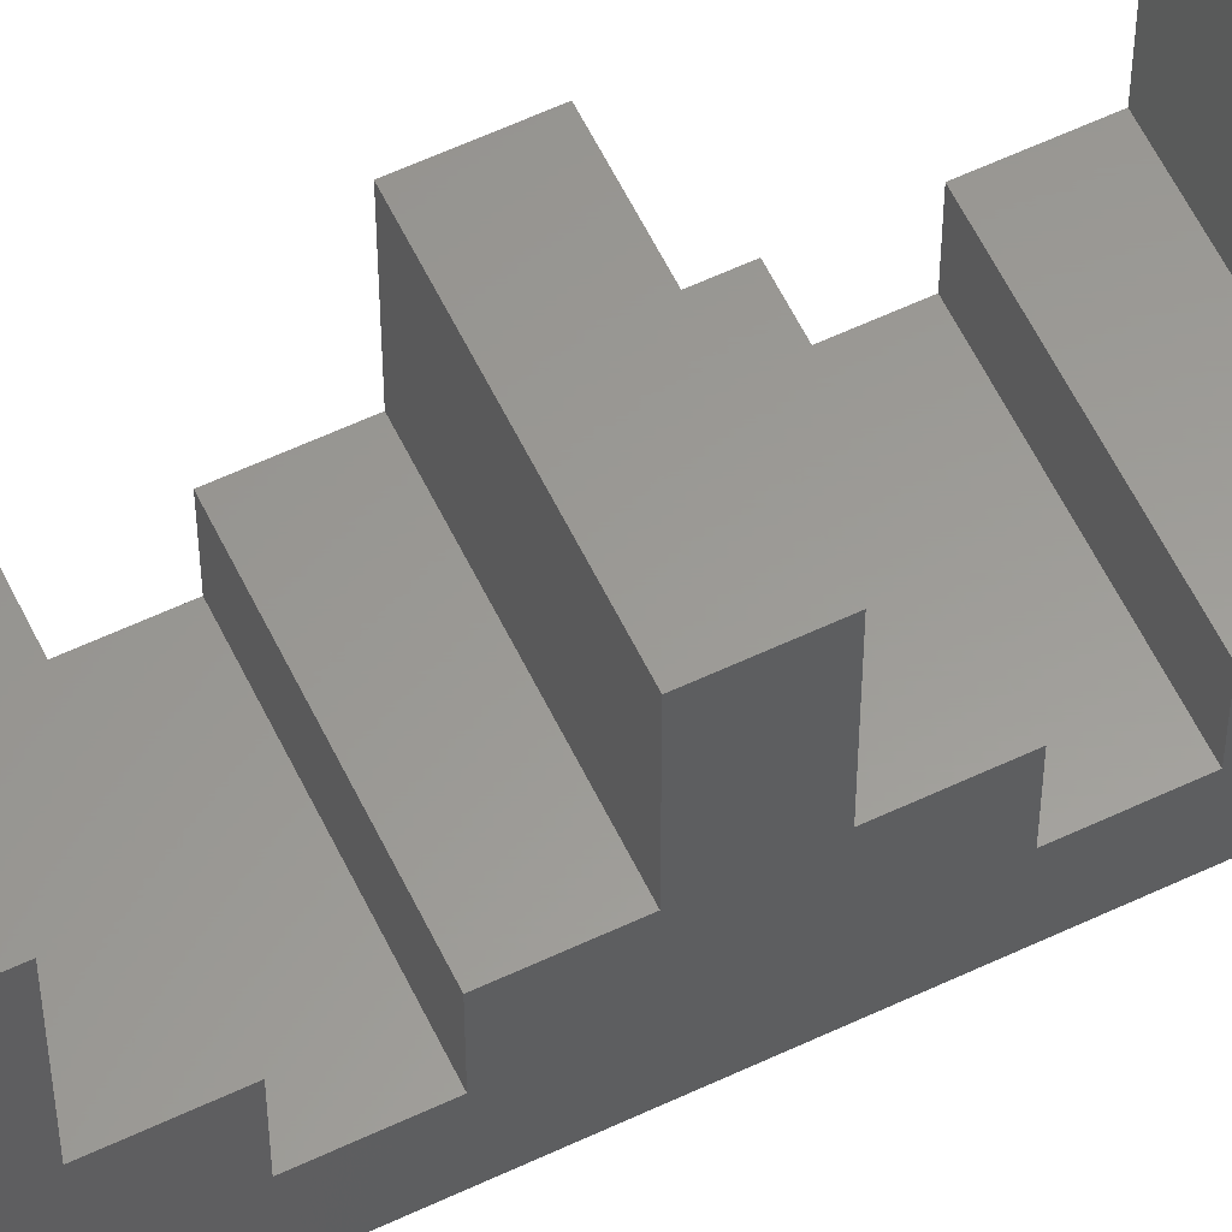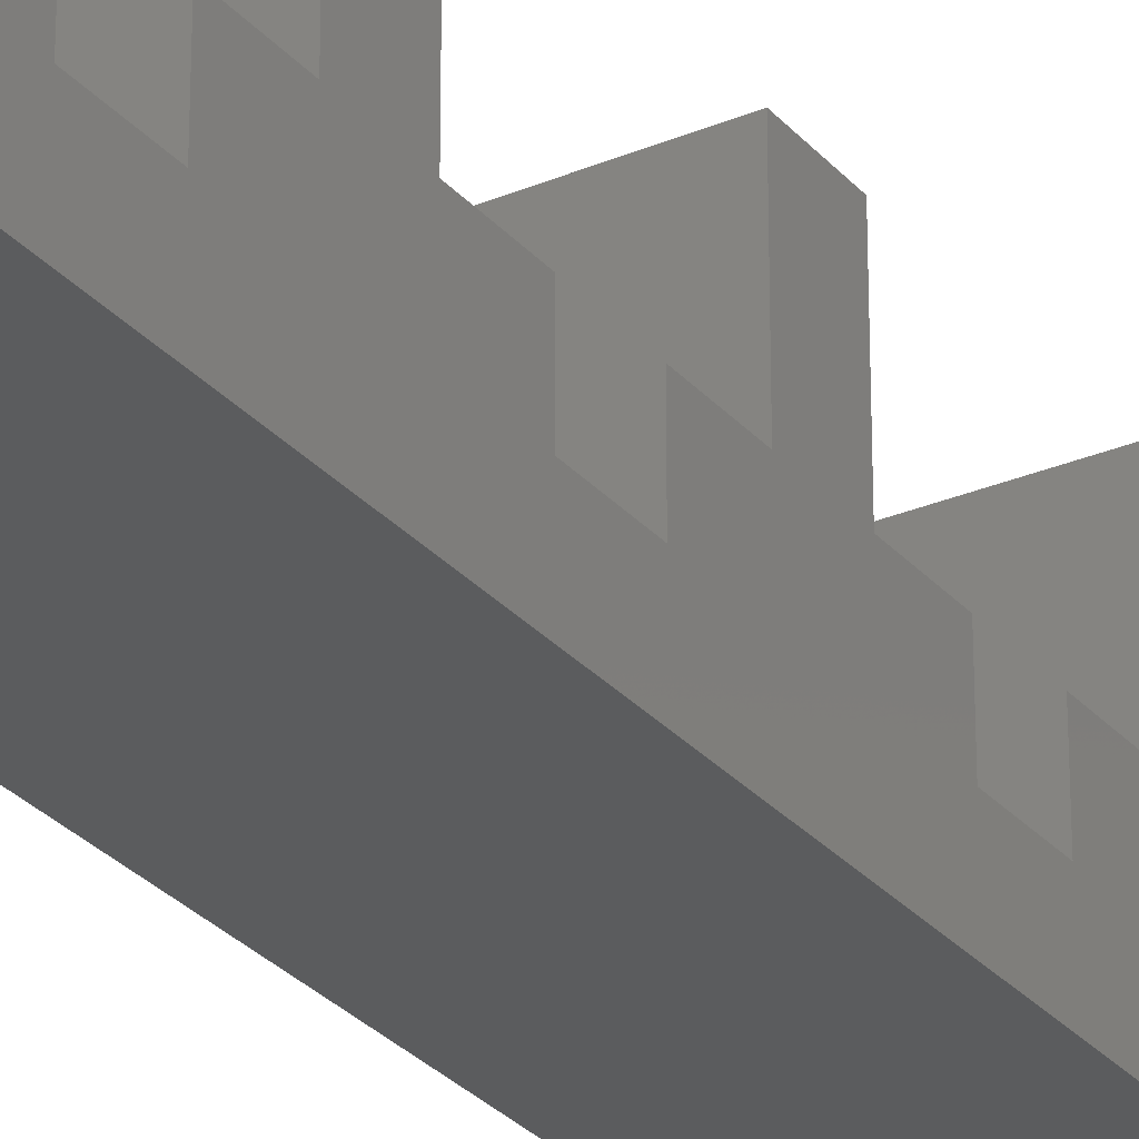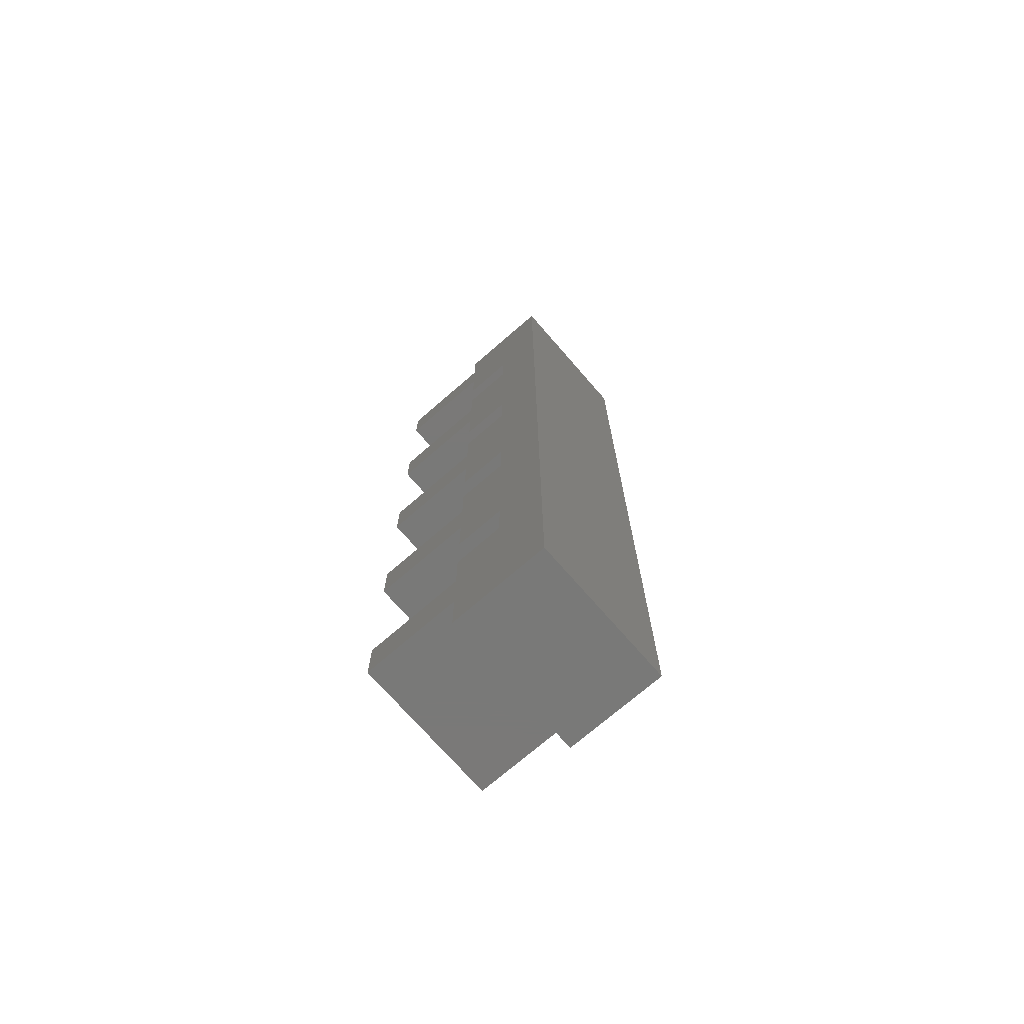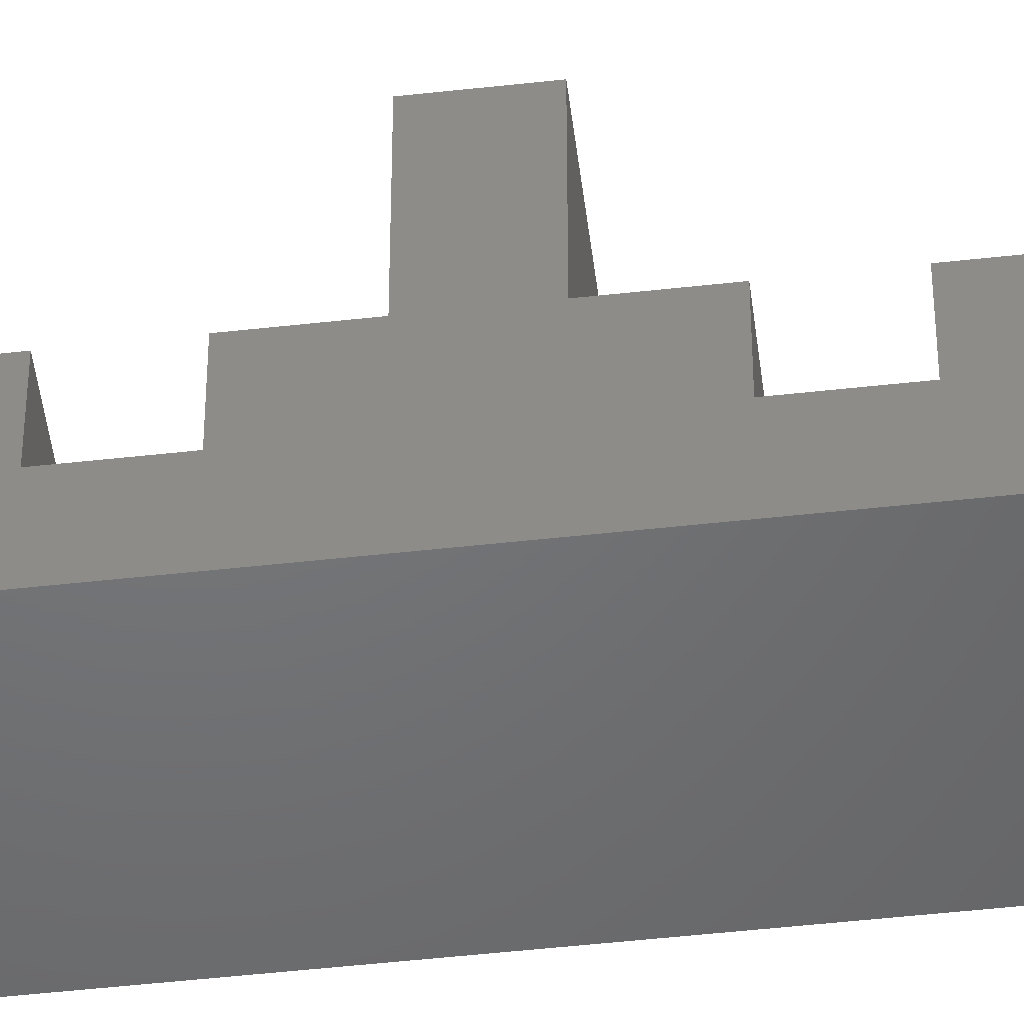
<metadata>
{"format":"stl","ext":"stl","renderer":"f3d","projection":"perspective","resolution":1024,"background":"white","views":[{"elev":59.7,"azim":-115.8,"up":"+Z"},{"elev":-28.9,"azim":32.3,"up":"+Z"},{"elev":-72.2,"azim":131.0,"up":"+Y"},{"elev":-49.3,"azim":-82.9,"up":"+Z"}]}
</metadata>
<code>
# stl→obj: 300 verts, 596 faces
v -0.5 -0.5 -0.5
v -0.5 -0.5 0.5
v -0.5 0.5 0.5
v -0.5 0.5 -0.5
v -0.5 1.5 0.5
v -0.5 1.5 -0.5
v -0.5 2.5 0.5
v -0.5 2.5 -0.5
v -0.5 3.5 0.5
v -0.5 3.5 -0.5
v -0.5 4.5 0.5
v -0.5 4.5 -0.5
v -0.5 5.5 0.5
v -0.5 5.5 -0.5
v -0.5 6.5 0.5
v -0.5 6.5 -0.5
v -0.5 7.5 0.5
v -0.5 7.5 -0.5
v -0.5 8.5 0.5
v -0.5 8.5 -0.5
v -0.5 9.5 0.5
v -0.5 9.5 -0.5
v -0.5 10.5 0.5
v -0.5 10.5 -0.5
v -0.5 11.5 0.5
v -0.5 11.5 -0.5
v -0.5 12.5 0.5
v -0.5 12.5 -0.5
v -0.5 13.5 0.5
v -0.5 13.5 -0.5
v -0.5 14.5 0.5
v -0.5 14.5 -0.5
v -0.5 15.5 0.5
v -0.5 15.5 -0.5
v -0.5 16.5 0.5
v -0.5 16.5 -0.5
v -0.5 17.5 0.5
v -0.5 17.5 -0.5
v -0.5 18.5 0.5
v -0.5 18.5 -0.5
v -0.5 -0.5 1.5
v -0.5 0.5 1.5
v -0.5 1.5 1.5
v -0.5 2.5 1.5
v -0.5 3.5 1.5
v -0.5 4.5 1.5
v -0.5 5.5 1.5
v -0.5 6.5 1.5
v -0.5 7.5 1.5
v -0.5 8.5 1.5
v -0.5 9.5 1.5
v -0.5 10.5 1.5
v -0.5 11.5 1.5
v -0.5 12.5 1.5
v -0.5 13.5 1.5
v -0.5 14.5 1.5
v -0.5 15.5 1.5
v -0.5 16.5 1.5
v -0.5 17.5 1.5
v -0.5 18.5 1.5
v -0.5 0.5 2.5
v -0.5 1.5 2.5
v -0.5 4.5 2.5
v -0.5 5.5 2.5
v -0.5 8.5 2.5
v -0.5 9.5 2.5
v -0.5 12.5 2.5
v -0.5 13.5 2.5
v -0.5 16.5 2.5
v -0.5 17.5 2.5
v -0.5 0.5 3.5
v -0.5 1.5 3.5
v -0.5 4.5 3.5
v -0.5 5.5 3.5
v -0.5 8.5 3.5
v -0.5 9.5 3.5
v -0.5 12.5 3.5
v -0.5 13.5 3.5
v -0.5 16.5 3.5
v -0.5 17.5 3.5
v 2.5 -0.5 -0.5
v 2.5 0.5 -0.5
v 2.5 0.5 0.5
v 2.5 -0.5 0.5
v 2.5 1.5 -0.5
v 2.5 1.5 0.5
v 2.5 2.5 -0.5
v 2.5 2.5 0.5
v 2.5 3.5 -0.5
v 2.5 3.5 0.5
v 2.5 4.5 -0.5
v 2.5 4.5 0.5
v 2.5 5.5 -0.5
v 2.5 5.5 0.5
v 2.5 6.5 -0.5
v 2.5 6.5 0.5
v 2.5 7.5 -0.5
v 2.5 7.5 0.5
v 2.5 8.5 -0.5
v 2.5 8.5 0.5
v 2.5 9.5 -0.5
v 2.5 9.5 0.5
v 2.5 10.5 -0.5
v 2.5 10.5 0.5
v 2.5 11.5 -0.5
v 2.5 11.5 0.5
v 2.5 12.5 -0.5
v 2.5 12.5 0.5
v 2.5 13.5 -0.5
v 2.5 13.5 0.5
v 2.5 14.5 -0.5
v 2.5 14.5 0.5
v 2.5 15.5 -0.5
v 2.5 15.5 0.5
v 2.5 16.5 -0.5
v 2.5 16.5 0.5
v 2.5 17.5 -0.5
v 2.5 17.5 0.5
v 2.5 18.5 -0.5
v 2.5 18.5 0.5
v 2.5 0.5 1.5
v 2.5 -0.5 1.5
v 2.5 1.5 1.5
v 2.5 2.5 1.5
v 2.5 4.5 1.5
v 2.5 3.5 1.5
v 2.5 5.5 1.5
v 2.5 6.5 1.5
v 2.5 8.5 1.5
v 2.5 7.5 1.5
v 2.5 9.5 1.5
v 2.5 10.5 1.5
v 2.5 12.5 1.5
v 2.5 11.5 1.5
v 2.5 13.5 1.5
v 2.5 14.5 1.5
v 2.5 16.5 1.5
v 2.5 15.5 1.5
v 2.5 17.5 1.5
v 2.5 18.5 1.5
v 2.5 1.5 2.5
v 2.5 0.5 2.5
v 2.5 5.5 2.5
v 2.5 4.5 2.5
v 2.5 9.5 2.5
v 2.5 8.5 2.5
v 2.5 13.5 2.5
v 2.5 12.5 2.5
v 2.5 17.5 2.5
v 2.5 16.5 2.5
v 2.5 1.5 3.5
v 2.5 0.5 3.5
v 2.5 5.5 3.5
v 2.5 4.5 3.5
v 2.5 9.5 3.5
v 2.5 8.5 3.5
v 2.5 13.5 3.5
v 2.5 12.5 3.5
v 2.5 17.5 3.5
v 2.5 16.5 3.5
v 0.5 -0.5 -0.5
v 0.5 -0.5 0.5
v 0.5 -0.5 1.5
v 1.5 -0.5 -0.5
v 1.5 -0.5 0.5
v 1.5 -0.5 1.5
v 0.5 18.5 0.5
v 0.5 18.5 -0.5
v 0.5 18.5 1.5
v 1.5 18.5 0.5
v 1.5 18.5 -0.5
v 1.5 18.5 1.5
v 0.5 0.5 -0.5
v 0.5 3.5 -0.5
v 0.5 2.5 -0.5
v 0.5 1.5 -0.5
v 0.5 4.5 -0.5
v 0.5 7.5 -0.5
v 0.5 6.5 -0.5
v 0.5 5.5 -0.5
v 0.5 8.5 -0.5
v 0.5 11.5 -0.5
v 0.5 10.5 -0.5
v 0.5 9.5 -0.5
v 0.5 12.5 -0.5
v 0.5 15.5 -0.5
v 0.5 14.5 -0.5
v 0.5 13.5 -0.5
v 0.5 16.5 -0.5
v 0.5 17.5 -0.5
v 1.5 0.5 -0.5
v 1.5 3.5 -0.5
v 1.5 2.5 -0.5
v 1.5 1.5 -0.5
v 1.5 4.5 -0.5
v 1.5 7.5 -0.5
v 1.5 6.5 -0.5
v 1.5 5.5 -0.5
v 1.5 8.5 -0.5
v 1.5 11.5 -0.5
v 1.5 10.5 -0.5
v 1.5 9.5 -0.5
v 1.5 12.5 -0.5
v 1.5 15.5 -0.5
v 1.5 14.5 -0.5
v 1.5 13.5 -0.5
v 1.5 16.5 -0.5
v 1.5 17.5 -0.5
v 0.5 2.5 0.5
v 0.5 3.5 0.5
v 0.5 6.5 0.5
v 0.5 7.5 0.5
v 0.5 10.5 0.5
v 0.5 11.5 0.5
v 0.5 14.5 0.5
v 0.5 15.5 0.5
v 1.5 2.5 0.5
v 1.5 3.5 0.5
v 1.5 6.5 0.5
v 1.5 7.5 0.5
v 1.5 10.5 0.5
v 1.5 11.5 0.5
v 1.5 14.5 0.5
v 1.5 15.5 0.5
v 0.5 2.5 1.5
v 1.5 2.5 1.5
v 0.5 3.5 1.5
v 1.5 3.5 1.5
v 0.5 6.5 1.5
v 1.5 6.5 1.5
v 0.5 7.5 1.5
v 1.5 7.5 1.5
v 0.5 10.5 1.5
v 1.5 10.5 1.5
v 0.5 11.5 1.5
v 1.5 11.5 1.5
v 0.5 14.5 1.5
v 1.5 14.5 1.5
v 0.5 15.5 1.5
v 1.5 15.5 1.5
v 0.5 16.5 1.5
v 0.5 17.5 1.5
v 1.5 16.5 1.5
v 1.5 17.5 1.5
v 0.5 16.5 2.5
v 0.5 16.5 3.5
v 1.5 16.5 2.5
v 1.5 16.5 3.5
v 0.5 17.5 2.5
v 0.5 17.5 3.5
v 1.5 17.5 2.5
v 1.5 17.5 3.5
v 0.5 12.5 1.5
v 0.5 13.5 1.5
v 1.5 12.5 1.5
v 1.5 13.5 1.5
v 0.5 12.5 2.5
v 0.5 12.5 3.5
v 1.5 12.5 2.5
v 1.5 12.5 3.5
v 0.5 13.5 2.5
v 0.5 13.5 3.5
v 1.5 13.5 2.5
v 1.5 13.5 3.5
v 0.5 8.5 1.5
v 0.5 9.5 1.5
v 1.5 8.5 1.5
v 1.5 9.5 1.5
v 0.5 8.5 2.5
v 0.5 8.5 3.5
v 1.5 8.5 2.5
v 1.5 8.5 3.5
v 0.5 9.5 2.5
v 0.5 9.5 3.5
v 1.5 9.5 2.5
v 1.5 9.5 3.5
v 0.5 4.5 1.5
v 0.5 5.5 1.5
v 1.5 4.5 1.5
v 1.5 5.5 1.5
v 0.5 4.5 2.5
v 0.5 4.5 3.5
v 1.5 4.5 2.5
v 1.5 4.5 3.5
v 0.5 5.5 2.5
v 0.5 5.5 3.5
v 1.5 5.5 2.5
v 1.5 5.5 3.5
v 0.5 0.5 1.5
v 0.5 1.5 1.5
v 1.5 0.5 1.5
v 1.5 1.5 1.5
v 0.5 0.5 2.5
v 0.5 0.5 3.5
v 1.5 0.5 2.5
v 1.5 0.5 3.5
v 0.5 1.5 2.5
v 0.5 1.5 3.5
v 1.5 1.5 2.5
v 1.5 1.5 3.5
f 1 2 3
f 1 3 4
f 4 3 5
f 4 5 6
f 6 5 7
f 6 7 8
f 8 7 9
f 8 9 10
f 10 9 11
f 10 11 12
f 12 11 13
f 12 13 14
f 14 13 15
f 14 15 16
f 16 15 17
f 16 17 18
f 18 17 19
f 18 19 20
f 20 19 21
f 20 21 22
f 22 21 23
f 22 23 24
f 24 23 25
f 24 25 26
f 26 25 27
f 26 27 28
f 28 27 29
f 28 29 30
f 30 29 31
f 30 31 32
f 32 31 33
f 32 33 34
f 34 33 35
f 34 35 36
f 36 35 37
f 36 37 38
f 38 37 39
f 38 39 40
f 2 41 42
f 2 42 3
f 3 42 43
f 3 43 5
f 5 43 44
f 5 44 7
f 9 45 46
f 9 46 11
f 11 46 47
f 11 47 13
f 13 47 48
f 13 48 15
f 17 49 50
f 17 50 19
f 19 50 51
f 19 51 21
f 21 51 52
f 21 52 23
f 25 53 54
f 25 54 27
f 27 54 55
f 27 55 29
f 29 55 56
f 29 56 31
f 33 57 58
f 33 58 35
f 35 58 59
f 35 59 37
f 37 59 60
f 37 60 39
f 42 61 62
f 42 62 43
f 46 63 64
f 46 64 47
f 50 65 66
f 50 66 51
f 54 67 68
f 54 68 55
f 58 69 70
f 58 70 59
f 61 71 72
f 61 72 62
f 63 73 74
f 63 74 64
f 65 75 76
f 65 76 66
f 67 77 78
f 67 78 68
f 69 79 80
f 69 80 70
f 81 82 83
f 81 83 84
f 82 85 86
f 82 86 83
f 85 87 88
f 85 88 86
f 87 89 90
f 87 90 88
f 89 91 92
f 89 92 90
f 91 93 94
f 91 94 92
f 93 95 96
f 93 96 94
f 95 97 98
f 95 98 96
f 97 99 100
f 97 100 98
f 99 101 102
f 99 102 100
f 101 103 104
f 101 104 102
f 103 105 106
f 103 106 104
f 105 107 108
f 105 108 106
f 107 109 110
f 107 110 108
f 109 111 112
f 109 112 110
f 111 113 114
f 111 114 112
f 113 115 116
f 113 116 114
f 115 117 118
f 115 118 116
f 117 119 120
f 117 120 118
f 84 83 121
f 84 121 122
f 83 86 123
f 83 123 121
f 86 88 124
f 86 124 123
f 90 92 125
f 90 125 126
f 92 94 127
f 92 127 125
f 94 96 128
f 94 128 127
f 98 100 129
f 98 129 130
f 100 102 131
f 100 131 129
f 102 104 132
f 102 132 131
f 106 108 133
f 106 133 134
f 108 110 135
f 108 135 133
f 110 112 136
f 110 136 135
f 114 116 137
f 114 137 138
f 116 118 139
f 116 139 137
f 118 120 140
f 118 140 139
f 121 123 141
f 121 141 142
f 125 127 143
f 125 143 144
f 129 131 145
f 129 145 146
f 133 135 147
f 133 147 148
f 137 139 149
f 137 149 150
f 142 141 151
f 142 151 152
f 144 143 153
f 144 153 154
f 146 145 155
f 146 155 156
f 148 147 157
f 148 157 158
f 150 149 159
f 150 159 160
f 1 161 162
f 1 162 2
f 2 162 163
f 2 163 41
f 161 164 165
f 161 165 162
f 162 165 166
f 162 166 163
f 164 81 84
f 164 84 165
f 165 84 122
f 165 122 166
f 40 39 167
f 40 167 168
f 39 60 169
f 39 169 167
f 168 167 170
f 168 170 171
f 167 169 172
f 167 172 170
f 171 170 120
f 171 120 119
f 170 172 140
f 170 140 120
f 1 4 173
f 1 173 161
f 8 10 174
f 8 174 175
f 6 8 175
f 6 175 176
f 10 12 177
f 10 177 174
f 4 6 176
f 4 176 173
f 16 18 178
f 16 178 179
f 14 16 179
f 14 179 180
f 18 20 181
f 18 181 178
f 12 14 180
f 12 180 177
f 24 26 182
f 24 182 183
f 22 24 183
f 22 183 184
f 26 28 185
f 26 185 182
f 20 22 184
f 20 184 181
f 32 34 186
f 32 186 187
f 30 32 187
f 30 187 188
f 34 36 189
f 34 189 186
f 28 30 188
f 28 188 185
f 38 40 168
f 38 168 190
f 36 38 190
f 36 190 189
f 161 173 191
f 161 191 164
f 175 174 192
f 175 192 193
f 176 175 193
f 176 193 194
f 174 177 195
f 174 195 192
f 173 176 194
f 173 194 191
f 179 178 196
f 179 196 197
f 180 179 197
f 180 197 198
f 178 181 199
f 178 199 196
f 177 180 198
f 177 198 195
f 183 182 200
f 183 200 201
f 184 183 201
f 184 201 202
f 182 185 203
f 182 203 200
f 181 184 202
f 181 202 199
f 187 186 204
f 187 204 205
f 188 187 205
f 188 205 206
f 186 189 207
f 186 207 204
f 185 188 206
f 185 206 203
f 190 168 171
f 190 171 208
f 189 190 208
f 189 208 207
f 164 191 82
f 164 82 81
f 193 192 89
f 193 89 87
f 194 193 87
f 194 87 85
f 192 195 91
f 192 91 89
f 191 194 85
f 191 85 82
f 197 196 97
f 197 97 95
f 198 197 95
f 198 95 93
f 196 199 99
f 196 99 97
f 195 198 93
f 195 93 91
f 201 200 105
f 201 105 103
f 202 201 103
f 202 103 101
f 200 203 107
f 200 107 105
f 199 202 101
f 199 101 99
f 205 204 113
f 205 113 111
f 206 205 111
f 206 111 109
f 204 207 115
f 204 115 113
f 203 206 109
f 203 109 107
f 208 171 119
f 208 119 117
f 207 208 117
f 207 117 115
f 7 209 210
f 7 210 9
f 15 211 212
f 15 212 17
f 23 213 214
f 23 214 25
f 31 215 216
f 31 216 33
f 209 217 218
f 209 218 210
f 211 219 220
f 211 220 212
f 213 221 222
f 213 222 214
f 215 223 224
f 215 224 216
f 217 88 90
f 217 90 218
f 219 96 98
f 219 98 220
f 221 104 106
f 221 106 222
f 223 112 114
f 223 114 224
f 7 44 225
f 7 225 209
f 209 225 226
f 209 226 217
f 217 226 124
f 217 124 88
f 9 210 227
f 9 227 45
f 210 218 228
f 210 228 227
f 218 90 126
f 218 126 228
f 15 48 229
f 15 229 211
f 211 229 230
f 211 230 219
f 219 230 128
f 219 128 96
f 17 212 231
f 17 231 49
f 212 220 232
f 212 232 231
f 220 98 130
f 220 130 232
f 23 52 233
f 23 233 213
f 213 233 234
f 213 234 221
f 221 234 132
f 221 132 104
f 25 214 235
f 25 235 53
f 214 222 236
f 214 236 235
f 222 106 134
f 222 134 236
f 31 56 237
f 31 237 215
f 215 237 238
f 215 238 223
f 223 238 136
f 223 136 112
f 33 216 239
f 33 239 57
f 216 224 240
f 216 240 239
f 224 114 138
f 224 138 240
f 57 239 241
f 57 241 58
f 59 242 169
f 59 169 60
f 239 240 243
f 239 243 241
f 242 244 172
f 242 172 169
f 240 138 137
f 240 137 243
f 244 139 140
f 244 140 172
f 58 241 245
f 58 245 69
f 69 245 246
f 69 246 79
f 241 243 247
f 241 247 245
f 245 247 248
f 245 248 246
f 243 137 150
f 243 150 247
f 247 150 160
f 247 160 248
f 59 70 249
f 59 249 242
f 70 80 250
f 70 250 249
f 242 249 251
f 242 251 244
f 249 250 252
f 249 252 251
f 244 251 149
f 244 149 139
f 251 252 159
f 251 159 149
f 248 160 159
f 248 159 252
f 246 248 252
f 246 252 250
f 79 246 250
f 79 250 80
f 53 235 253
f 53 253 54
f 55 254 237
f 55 237 56
f 235 236 255
f 235 255 253
f 254 256 238
f 254 238 237
f 236 134 133
f 236 133 255
f 256 135 136
f 256 136 238
f 54 253 257
f 54 257 67
f 67 257 258
f 67 258 77
f 253 255 259
f 253 259 257
f 257 259 260
f 257 260 258
f 255 133 148
f 255 148 259
f 259 148 158
f 259 158 260
f 55 68 261
f 55 261 254
f 68 78 262
f 68 262 261
f 254 261 263
f 254 263 256
f 261 262 264
f 261 264 263
f 256 263 147
f 256 147 135
f 263 264 157
f 263 157 147
f 77 258 262
f 77 262 78
f 258 260 264
f 258 264 262
f 260 158 157
f 260 157 264
f 49 231 265
f 49 265 50
f 51 266 233
f 51 233 52
f 231 232 267
f 231 267 265
f 266 268 234
f 266 234 233
f 232 130 129
f 232 129 267
f 268 131 132
f 268 132 234
f 50 265 269
f 50 269 65
f 65 269 270
f 65 270 75
f 265 267 271
f 265 271 269
f 269 271 272
f 269 272 270
f 267 129 146
f 267 146 271
f 271 146 156
f 271 156 272
f 51 66 273
f 51 273 266
f 66 76 274
f 66 274 273
f 266 273 275
f 266 275 268
f 273 274 276
f 273 276 275
f 268 275 145
f 268 145 131
f 275 276 155
f 275 155 145
f 75 270 274
f 75 274 76
f 270 272 276
f 270 276 274
f 272 156 155
f 272 155 276
f 45 227 277
f 45 277 46
f 47 278 229
f 47 229 48
f 227 228 279
f 227 279 277
f 278 280 230
f 278 230 229
f 228 126 125
f 228 125 279
f 280 127 128
f 280 128 230
f 46 277 281
f 46 281 63
f 63 281 282
f 63 282 73
f 277 279 283
f 277 283 281
f 281 283 284
f 281 284 282
f 279 125 144
f 279 144 283
f 283 144 154
f 283 154 284
f 47 64 285
f 47 285 278
f 64 74 286
f 64 286 285
f 278 285 287
f 278 287 280
f 285 286 288
f 285 288 287
f 280 287 143
f 280 143 127
f 287 288 153
f 287 153 143
f 73 282 286
f 73 286 74
f 282 284 288
f 282 288 286
f 284 154 153
f 284 153 288
f 41 163 289
f 41 289 42
f 43 290 225
f 43 225 44
f 163 166 291
f 163 291 289
f 290 292 226
f 290 226 225
f 166 122 121
f 166 121 291
f 292 123 124
f 292 124 226
f 42 289 293
f 42 293 61
f 61 293 294
f 61 294 71
f 289 291 295
f 289 295 293
f 293 295 296
f 293 296 294
f 291 121 142
f 291 142 295
f 295 142 152
f 295 152 296
f 43 62 297
f 43 297 290
f 62 72 298
f 62 298 297
f 290 297 299
f 290 299 292
f 297 298 300
f 297 300 299
f 292 299 141
f 292 141 123
f 299 300 151
f 299 151 141
f 71 294 298
f 71 298 72
f 294 296 300
f 294 300 298
f 296 152 151
f 296 151 300

</code>
